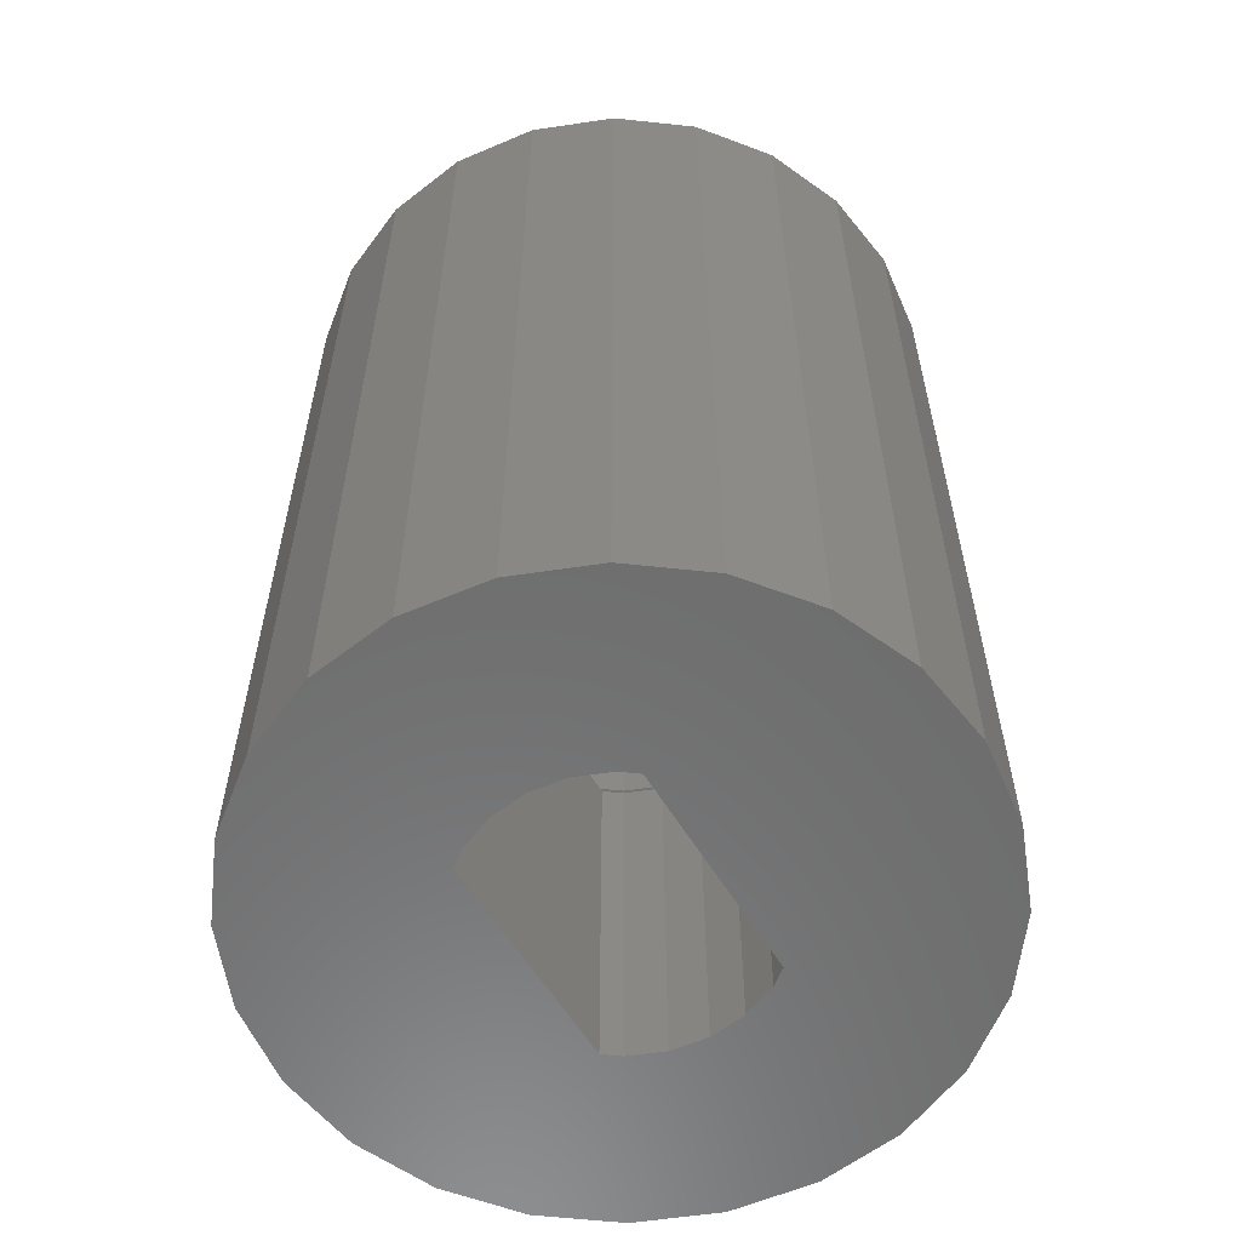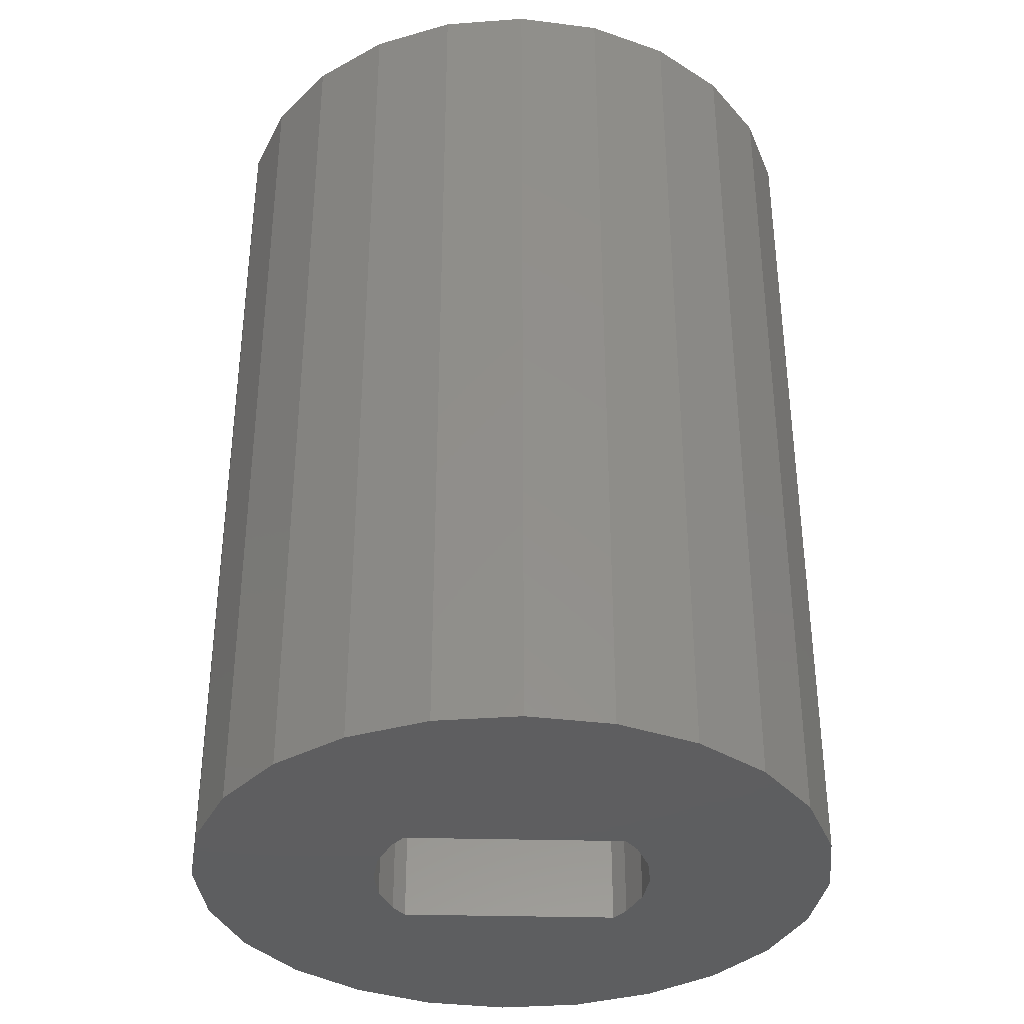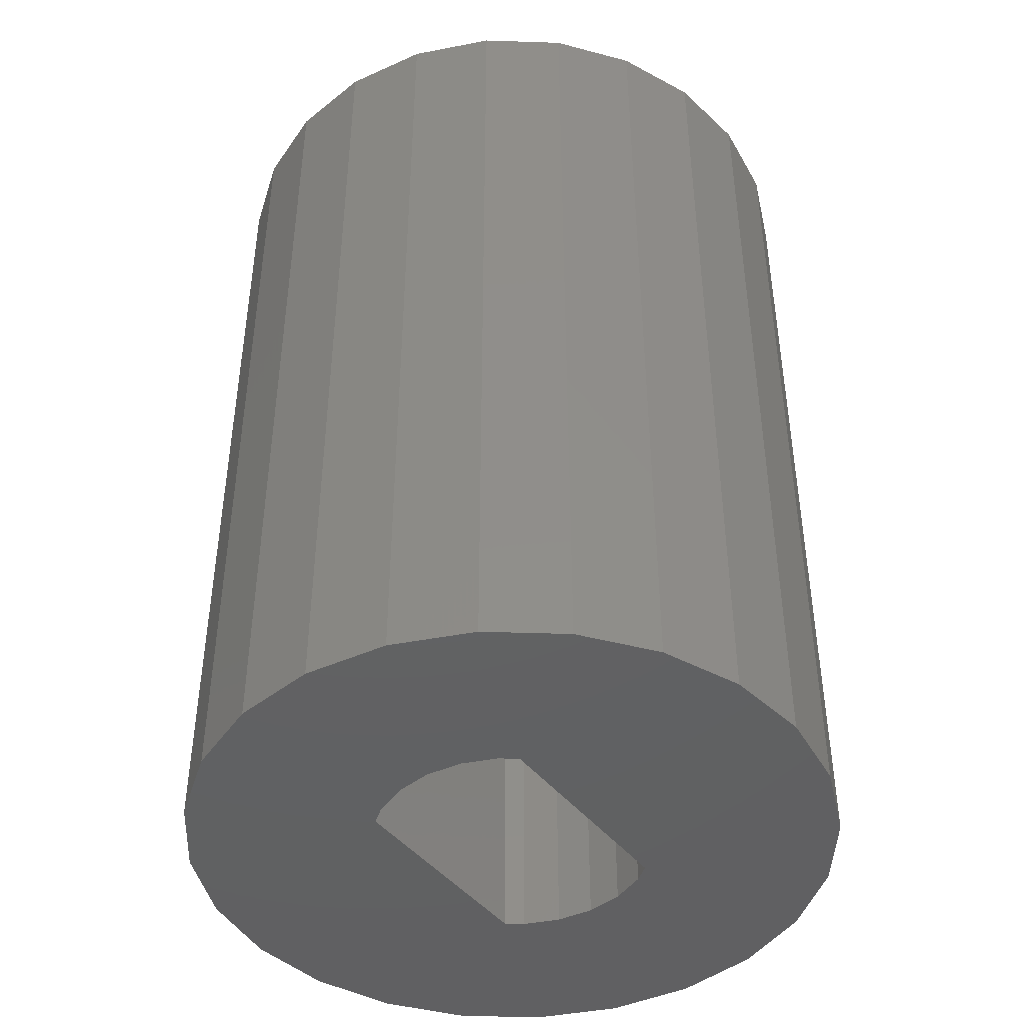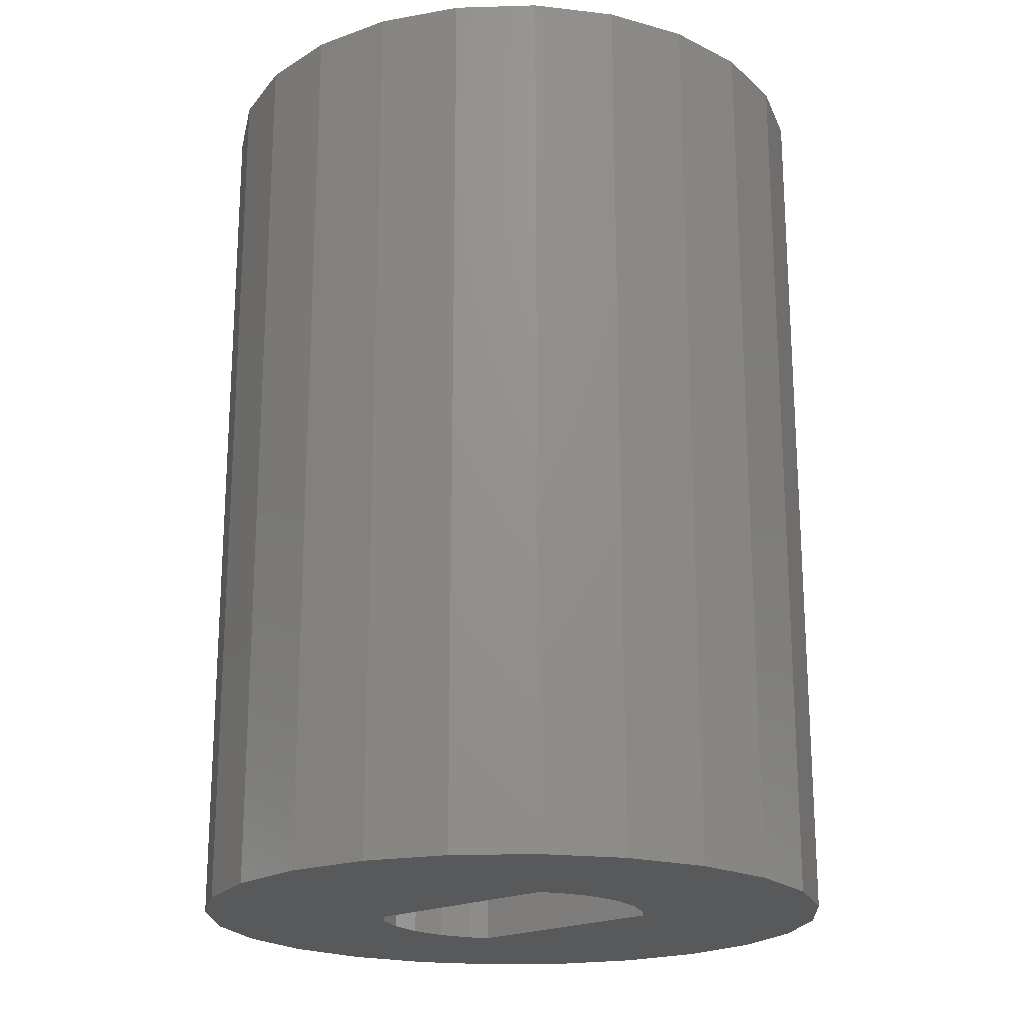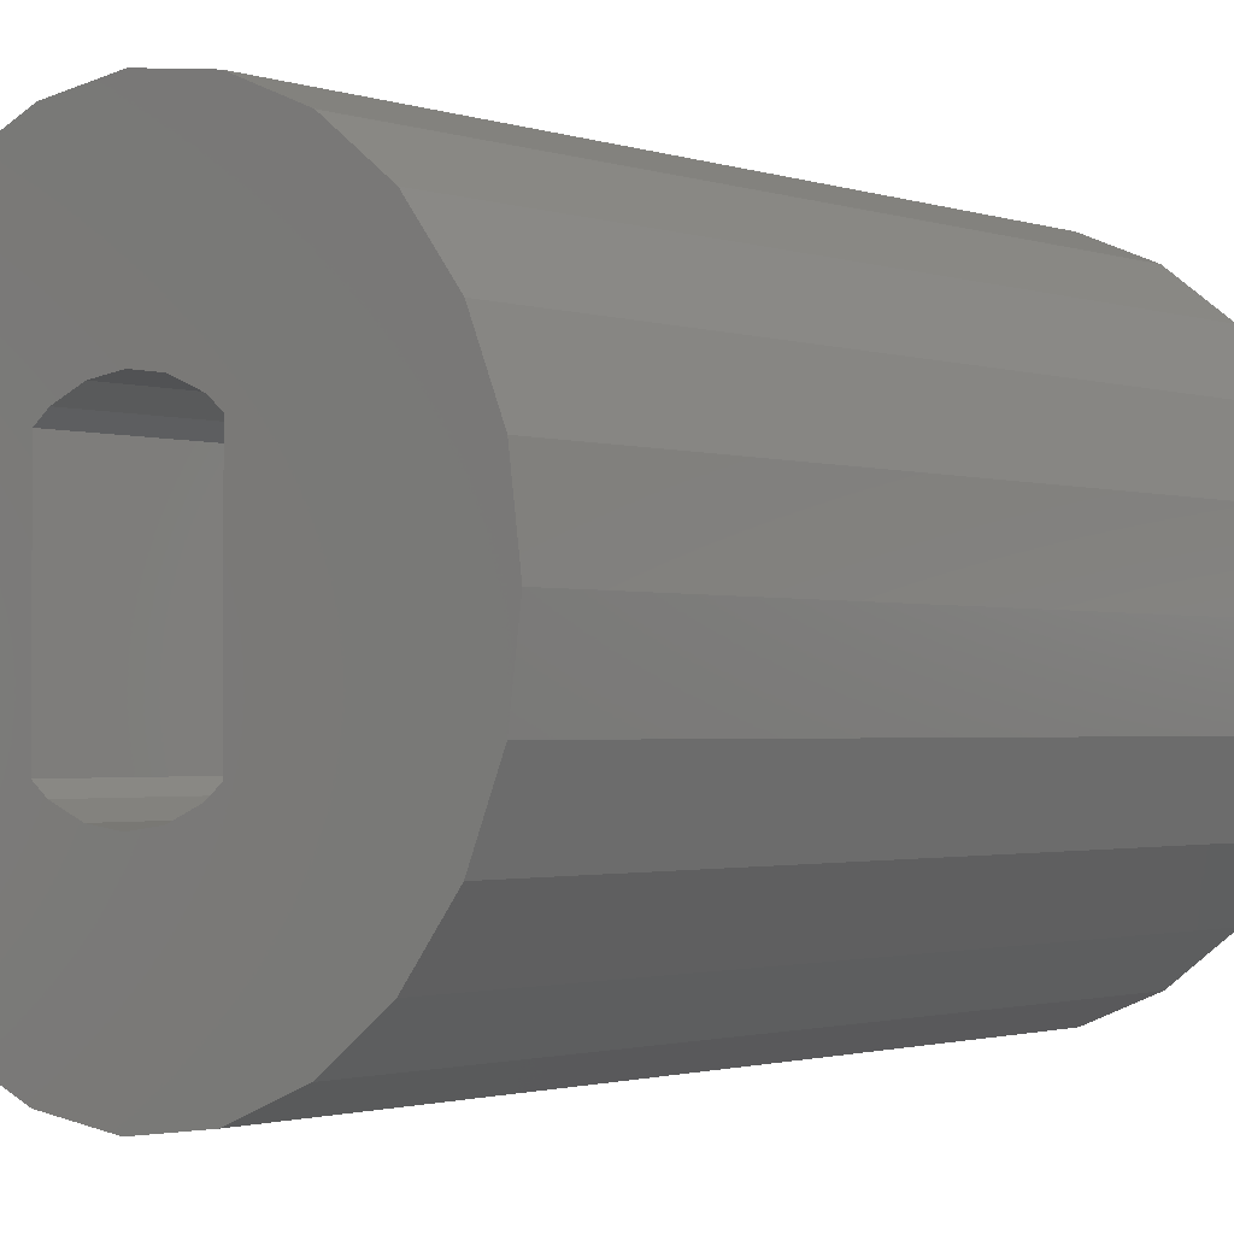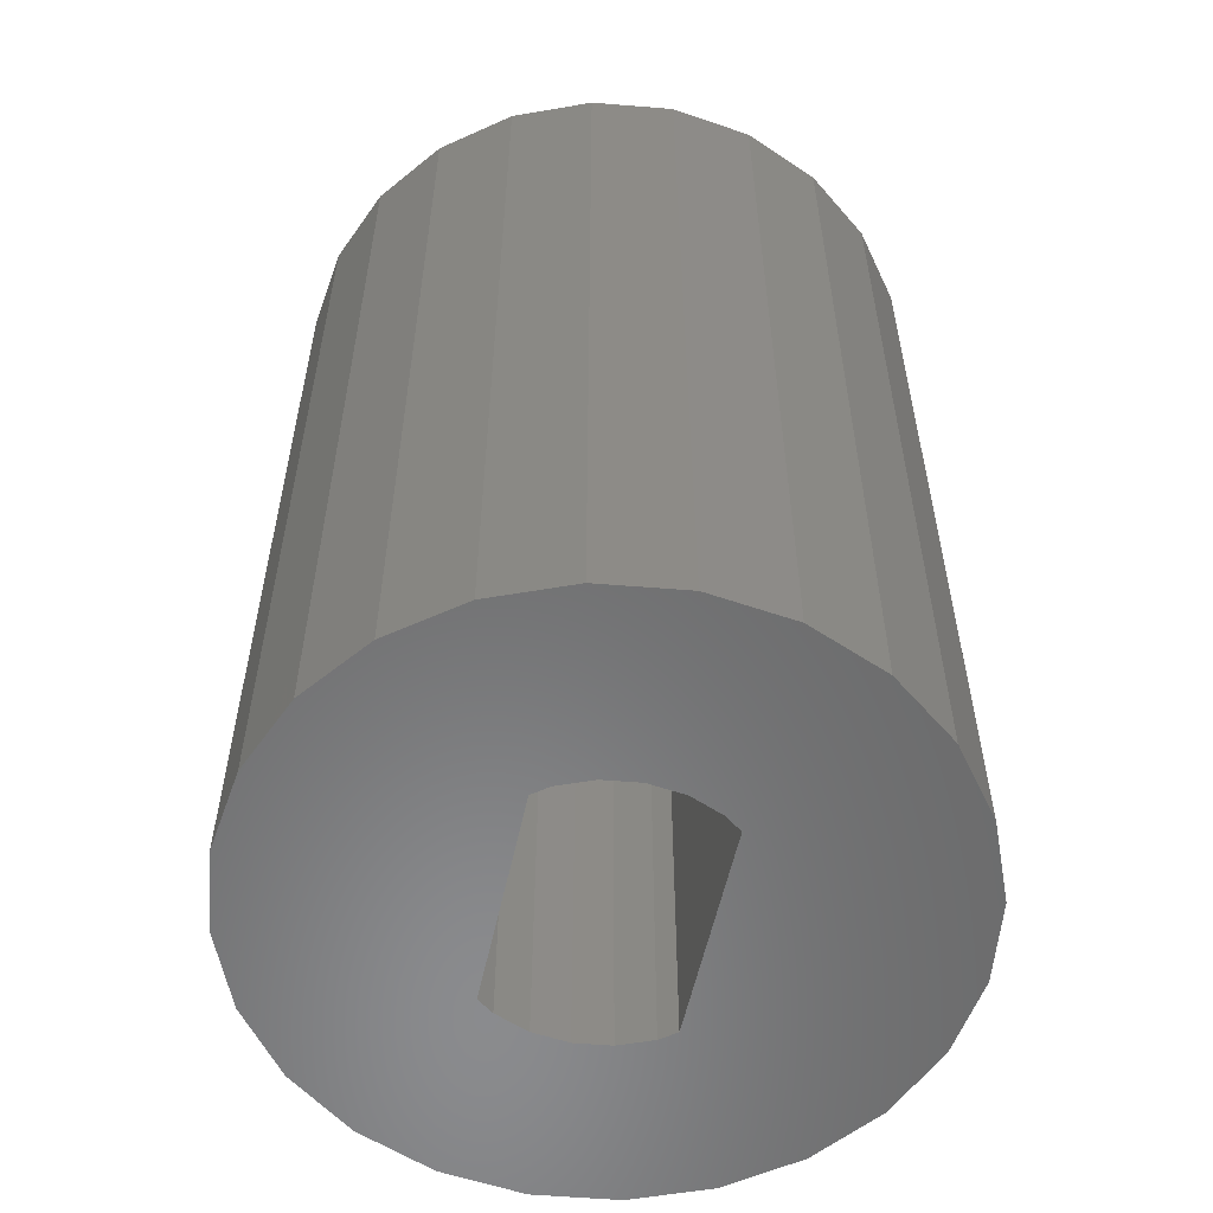
<metadata>
{"format":"stl","ext":"stl","renderer":"f3d","projection":"perspective","resolution":1024,"background":"white","views":[{"elev":-59.1,"azim":-148.8,"up":"+Z"},{"elev":-35.8,"azim":-91.9,"up":"+Z"},{"elev":-44.0,"azim":35.3,"up":"+Z"},{"elev":-20.5,"azim":130.6,"up":"+Z"},{"elev":-1.7,"azim":-139.5,"up":"+Y"},{"elev":-56.6,"azim":-12.3,"up":"+Z"}]}
</metadata>
<code>
# stl→obj: 140 verts, 280 faces
v 343.7 3.664 17
v 347.8 1.264 13
v 343.7 3.664 13
v 347.8 1.264 17
v 346.3 11.86 2.144e-12
v 346.2 8.085 2.144e-12
v 344.8 11.26 2.144e-12
v 346.5 8.316 2.144e-12
v 347.8 12.06 2.144e-12
v 347.2 8.575 2.144e-12
v 347.8 8.664 2.144e-12
v 349.4 11.86 2.144e-12
v 348.5 8.575 2.144e-12
v 349.1 8.316 2.144e-12
v 349.4 8.085 2.144e-12
v 350.8 11.26 2.144e-12
v 349.4 4.042 2.144e-12
v 342 7.617 2.144e-12
v 342 4.511 2.144e-12
v 341.8 6.064 2.144e-12
v 342.6 9.064 2.144e-12
v 342.6 3.064 2.144e-12
v 343.6 10.31 2.144e-12
v 343.6 1.821 2.144e-12
v 344.8 0.8677 2.144e-12
v 346.3 0.2683 2.144e-12
v 346.2 4.042 2.144e-12
v 346.5 3.812 2.144e-12
v 347.8 0.06389 2.144e-12
v 347.2 3.552 2.144e-12
v 347.8 3.464 2.144e-12
v 348.5 3.552 2.144e-12
v 349.4 0.2683 2.144e-12
v 349.1 3.812 2.144e-12
v 350.8 0.8677 2.144e-12
v 352.1 10.31 2.144e-12
v 352.1 1.821 2.144e-12
v 353 9.064 2.144e-12
v 353 3.064 2.144e-12
v 353.6 7.617 2.144e-12
v 353.6 4.511 2.144e-12
v 353.8 6.064 2.144e-12
v 342 4.511 17
v 342.6 3.064 17
v 343.6 1.821 17
v 342 7.617 17
v 341.8 6.064 17
v 344.8 0.8677 17
v 346.3 11.86 17
v 347.8 12.06 17
v 349.4 11.86 17
v 344.8 11.26 17
v 353 9.064 17
v 352.1 10.31 17
v 353.6 7.617 17
v 353.8 6.064 17
v 350.8 11.26 17
v 342.6 9.064 17
v 343.6 10.31 17
v 352.1 1.821 17
v 353 3.064 17
v 350.8 0.8677 17
v 353.6 4.511 17
v 347.8 8.664 7
v 347.2 8.575 7
v 346.2 4.042 7
v 346.5 3.812 7
v 347.2 3.552 7
v 349.1 3.812 7
v 349.4 4.042 7
v 349.4 4.105 7
v 349.4 8.023 7
v 349.4 8.085 7
v 349.1 8.316 7
v 346.3 0.2683 17
v 349.4 0.2683 17
v 347.8 0.06389 17
v 346.2 4.105 7
v 346.2 8.023 7
v 346.2 8.085 7
v 347.8 3.464 7
v 348.5 3.552 7
v 345.6 4.789 7
v 346 4.261 13
v 346 4.261 7
v 345.6 4.789 13
v 345.4 5.404 7
v 345.4 5.404 13
v 346.6 3.856 7
v 346.6 3.856 13
v 352 3.664 17
v 352 8.464 17
v 343.7 8.464 17
v 347.8 10.86 17
v 352 3.664 13
v 352 8.464 13
v 348.5 3.601 13
v 349.1 3.856 7
v 348.5 3.601 7
v 349.1 3.856 13
v 347.8 3.514 13
v 347.8 3.514 7
v 345.3 6.064 7
v 345.3 6.064 13
v 350 7.339 13
v 350.3 6.724 7
v 350.3 6.724 13
v 350 7.339 7
v 343.7 8.464 13
v 347.2 3.601 13
v 349.6 4.261 13
v 350 4.789 13
v 350.3 5.404 13
v 350.4 6.064 13
v 345.6 7.339 13
v 347.8 10.86 13
v 345.4 6.724 13
v 346 7.867 13
v 346.6 8.272 13
v 347.2 8.527 13
v 347.8 8.614 13
v 348.5 8.527 13
v 349.1 8.272 13
v 349.6 7.867 13
v 346.5 8.316 7
v 348.5 8.575 7
v 349.6 4.261 7
v 350 4.789 7
v 347.2 3.601 7
v 346 7.867 7
v 345.6 7.339 7
v 346.6 8.272 7
v 345.4 6.724 7
v 349.6 7.867 7
v 347.2 8.527 7
v 350.3 5.404 7
v 350.4 6.064 7
v 347.8 8.614 7
v 348.5 8.527 7
v 349.1 8.272 7
f 1 2 3
f 2 1 4
f 5 6 7
f 6 5 8
f 8 5 9
f 8 9 10
f 10 9 11
f 11 9 12
f 11 12 13
f 13 12 14
f 14 12 15
f 15 12 16
f 15 16 17
f 18 19 20
f 19 18 21
f 19 21 22
f 22 21 23
f 22 23 24
f 24 23 7
f 24 7 25
f 25 7 26
f 26 7 27
f 27 7 6
f 26 27 28
f 26 28 29
f 29 28 30
f 29 30 31
f 29 31 32
f 29 32 33
f 33 32 34
f 33 34 17
f 33 17 35
f 35 17 16
f 35 16 36
f 35 36 37
f 37 36 38
f 37 38 39
f 39 38 40
f 39 40 41
f 41 40 42
f 43 22 44
f 22 43 19
f 44 24 45
f 24 44 22
f 46 20 47
f 20 46 18
f 48 24 25
f 24 48 45
f 47 19 43
f 19 47 20
f 49 9 5
f 9 49 50
f 50 12 9
f 12 50 51
f 52 5 7
f 5 52 49
f 36 53 38
f 53 36 54
f 38 55 40
f 55 38 53
f 40 56 42
f 56 40 55
f 51 16 12
f 16 51 57
f 57 36 16
f 36 57 54
f 58 18 46
f 18 58 21
f 59 21 58
f 21 59 23
f 59 7 23
f 7 59 52
f 39 60 37
f 60 39 61
f 60 35 37
f 35 60 62
f 41 61 39
f 61 41 63
f 42 63 41
f 63 42 56
f 64 10 11
f 10 64 65
f 66 28 27
f 28 66 67
f 67 30 28
f 30 67 68
f 69 17 34
f 17 69 70
f 71 17 70
f 17 71 15
f 15 71 72
f 15 72 73
f 73 14 15
f 14 73 74
f 75 25 26
f 25 75 48
f 76 29 33
f 29 76 77
f 77 26 29
f 26 77 75
f 6 66 27
f 66 6 78
f 78 6 79
f 79 6 80
f 68 31 30
f 31 68 81
f 81 32 31
f 32 81 82
f 62 33 35
f 33 62 76
f 82 34 32
f 34 82 69
f 83 84 85
f 84 83 86
f 87 86 83
f 86 87 88
f 84 78 85
f 78 84 89
f 89 84 90
f 43 46 47
f 46 43 44
f 46 44 58
f 58 44 45
f 58 45 59
f 59 45 1
f 1 45 48
f 1 48 4
f 4 48 75
f 4 75 77
f 4 77 76
f 4 76 91
f 91 76 62
f 91 62 60
f 91 60 92
f 59 93 52
f 93 59 1
f 52 93 94
f 52 94 49
f 49 94 50
f 50 94 92
f 50 92 51
f 51 92 57
f 57 92 54
f 54 92 60
f 54 60 61
f 54 61 53
f 53 61 63
f 53 63 55
f 55 63 56
f 92 95 91
f 95 92 96
f 97 98 99
f 98 97 100
f 101 99 102
f 99 101 97
f 103 88 87
f 88 103 104
f 105 106 107
f 106 105 108
f 4 95 2
f 95 4 91
f 3 86 109
f 86 3 2
f 109 86 88
f 109 88 104
f 86 2 84
f 84 2 90
f 90 2 110
f 110 2 101
f 101 2 95
f 101 95 97
f 97 95 100
f 100 95 111
f 111 95 112
f 112 95 113
f 113 95 114
f 109 115 116
f 115 109 117
f 117 109 104
f 116 115 118
f 116 118 119
f 116 119 120
f 116 120 121
f 116 121 122
f 116 122 96
f 96 122 123
f 96 123 124
f 96 124 105
f 96 105 107
f 96 107 114
f 96 114 95
f 109 1 3
f 1 109 93
f 92 116 96
f 116 92 94
f 94 109 116
f 109 94 93
f 65 8 10
f 8 65 125
f 126 11 13
f 11 126 64
f 112 127 111
f 127 112 128
f 100 71 98
f 71 100 127
f 127 100 111
f 90 129 89
f 129 90 110
f 110 102 129
f 102 110 101
f 130 115 131
f 115 130 118
f 119 79 132
f 79 119 130
f 130 119 118
f 131 117 133
f 117 131 115
f 74 13 14
f 13 74 126
f 124 108 105
f 108 124 134
f 120 132 135
f 132 120 119
f 114 136 113
f 136 114 137
f 122 138 139
f 138 122 121
f 123 139 140
f 139 123 122
f 124 72 134
f 72 124 140
f 140 124 123
f 121 135 138
f 135 121 120
f 107 137 114
f 137 107 106
f 87 133 103
f 133 87 83
f 133 83 131
f 131 83 85
f 131 85 130
f 130 85 78
f 130 78 79
f 113 128 112
f 128 113 136
f 125 79 80
f 79 125 132
f 132 125 65
f 132 65 135
f 135 65 64
f 135 64 138
f 138 64 126
f 138 126 139
f 139 126 140
f 140 126 74
f 140 74 72
f 72 74 73
f 89 66 78
f 66 89 67
f 67 89 68
f 68 89 129
f 68 129 81
f 81 129 102
f 81 102 99
f 81 99 82
f 82 99 98
f 82 98 69
f 69 98 71
f 69 71 70
f 133 104 103
f 104 133 117
f 127 72 71
f 72 127 134
f 134 127 128
f 134 128 108
f 108 128 136
f 108 136 106
f 106 136 137
f 125 6 8
f 6 125 80

</code>
